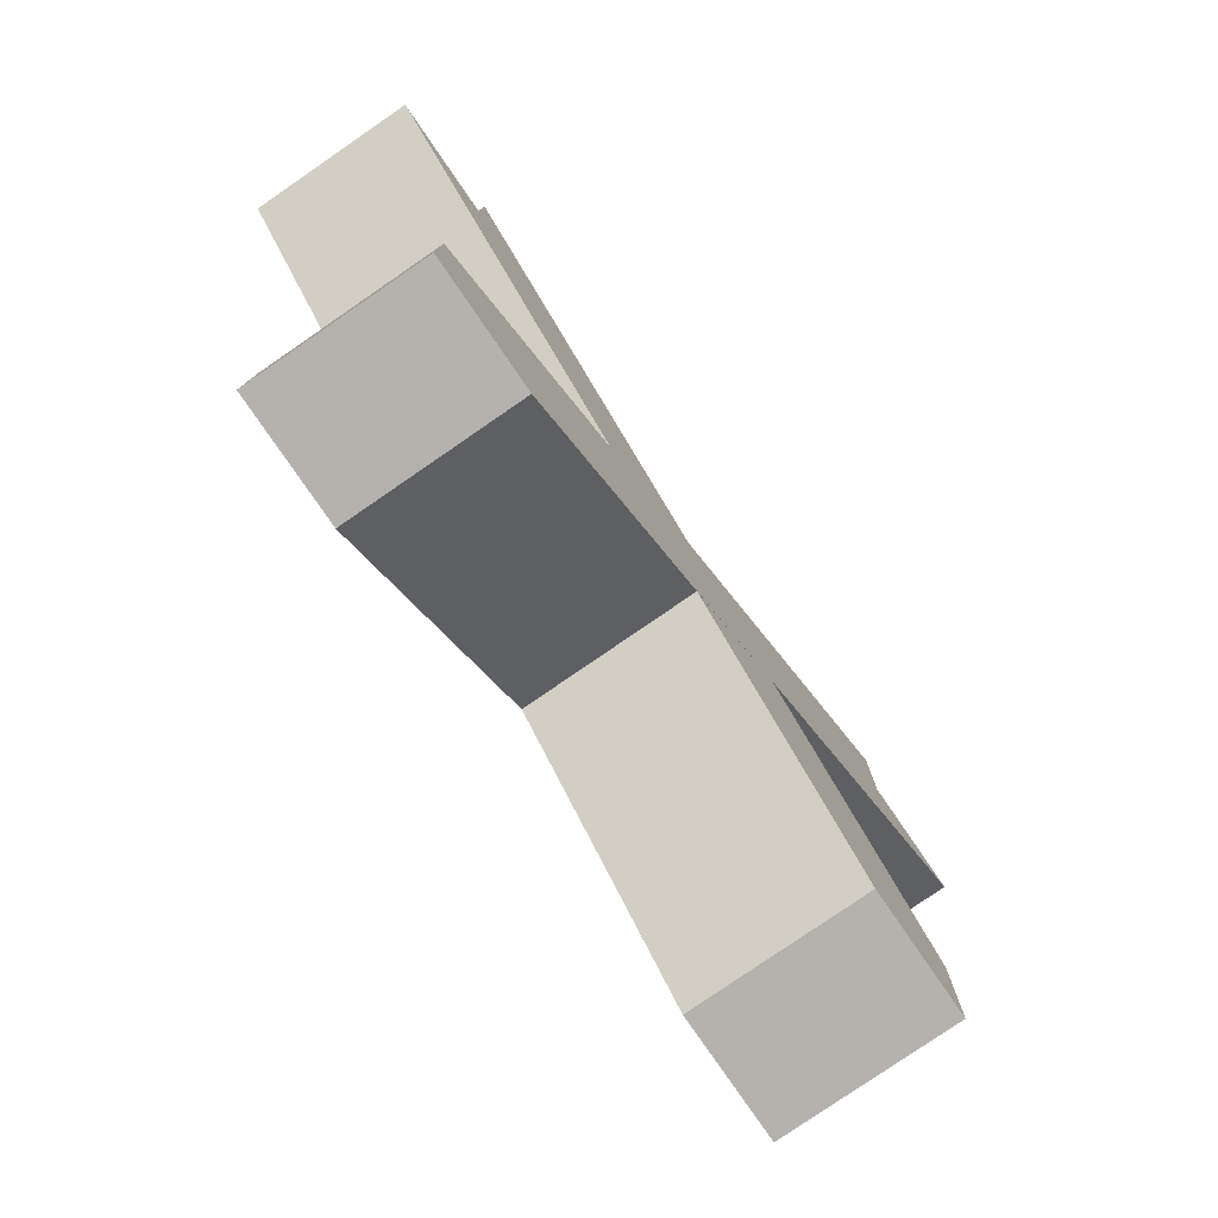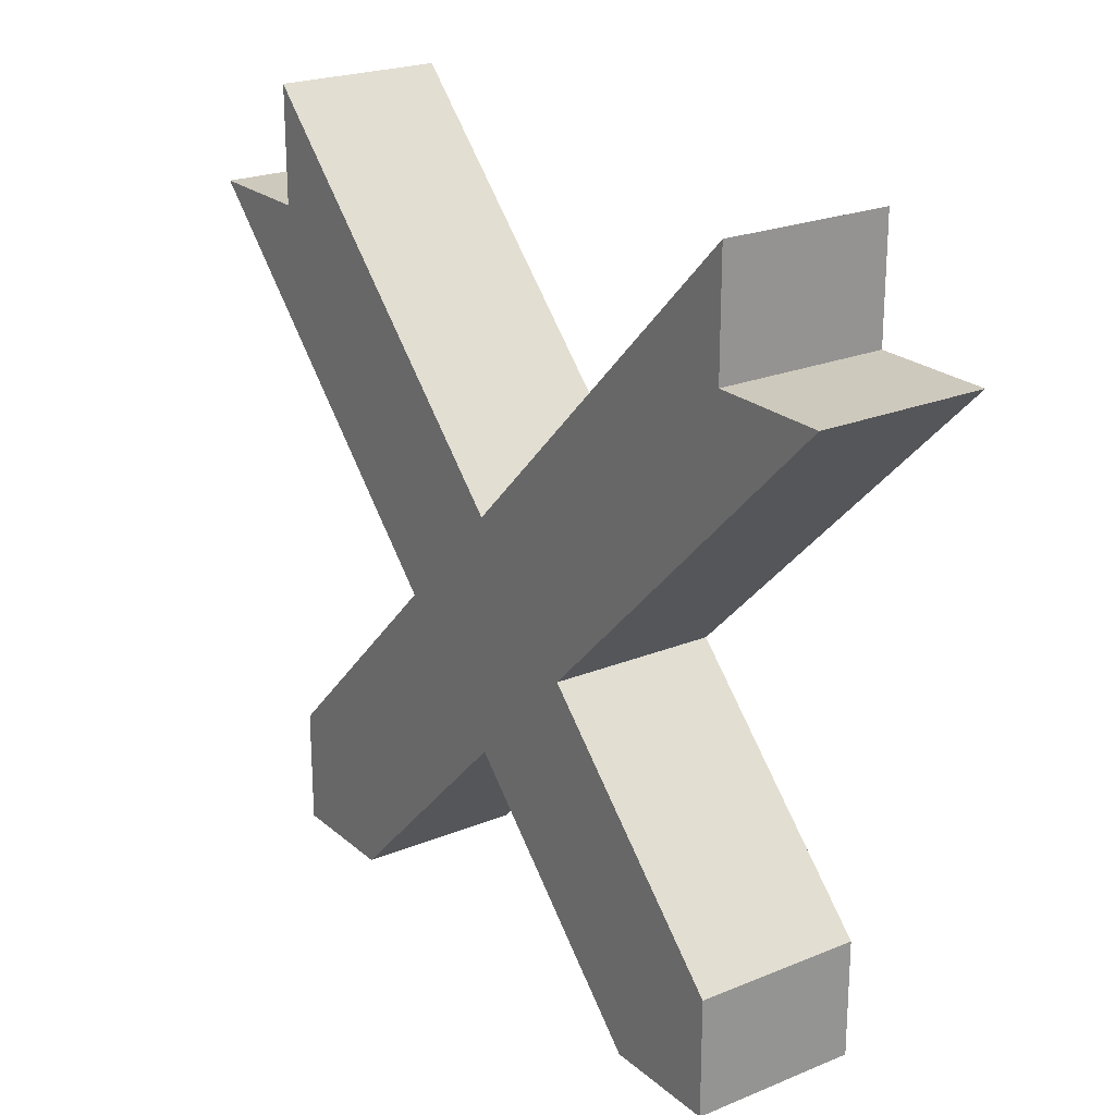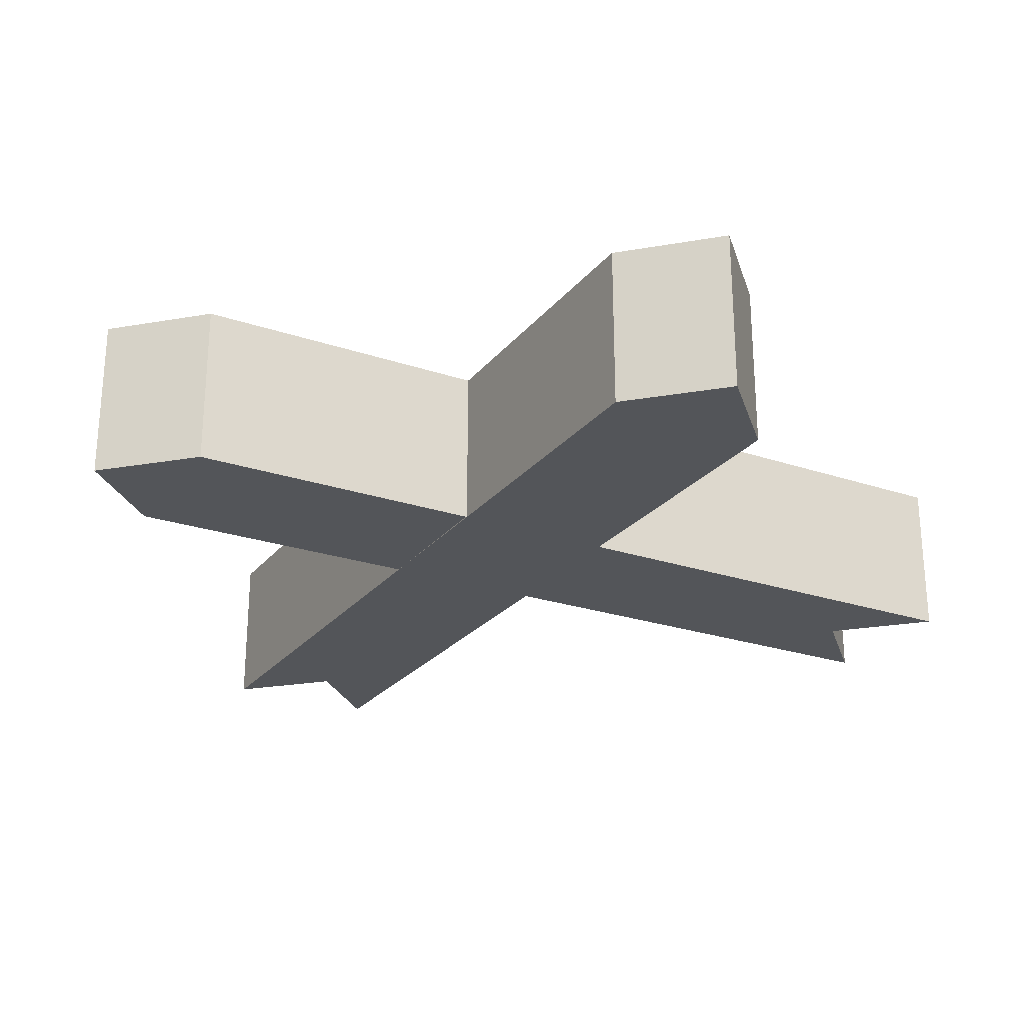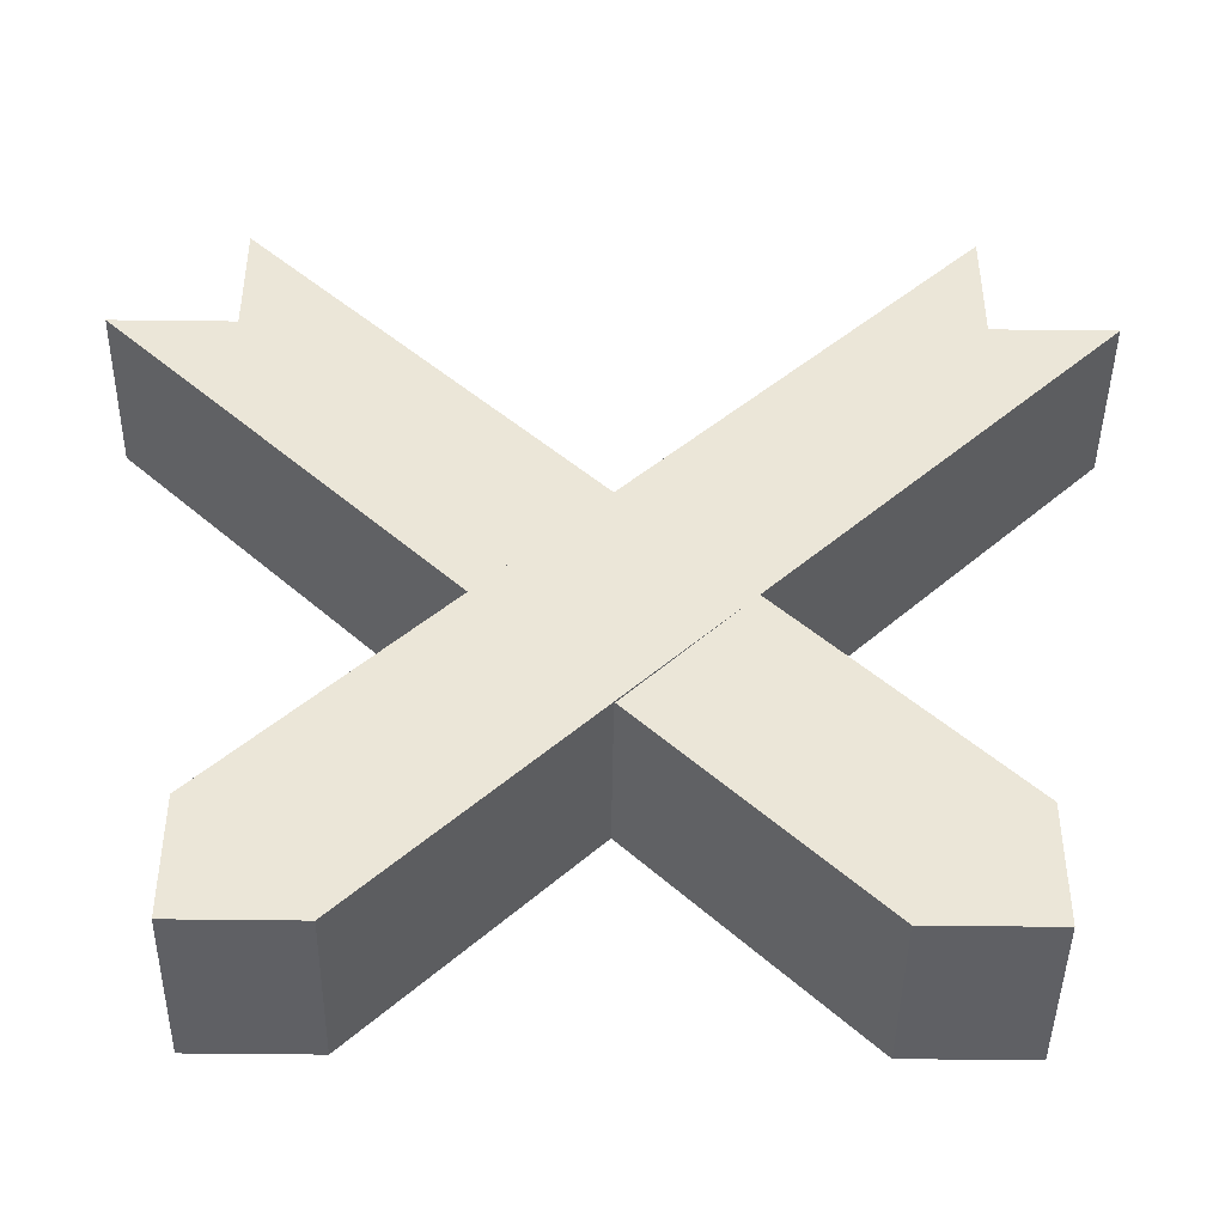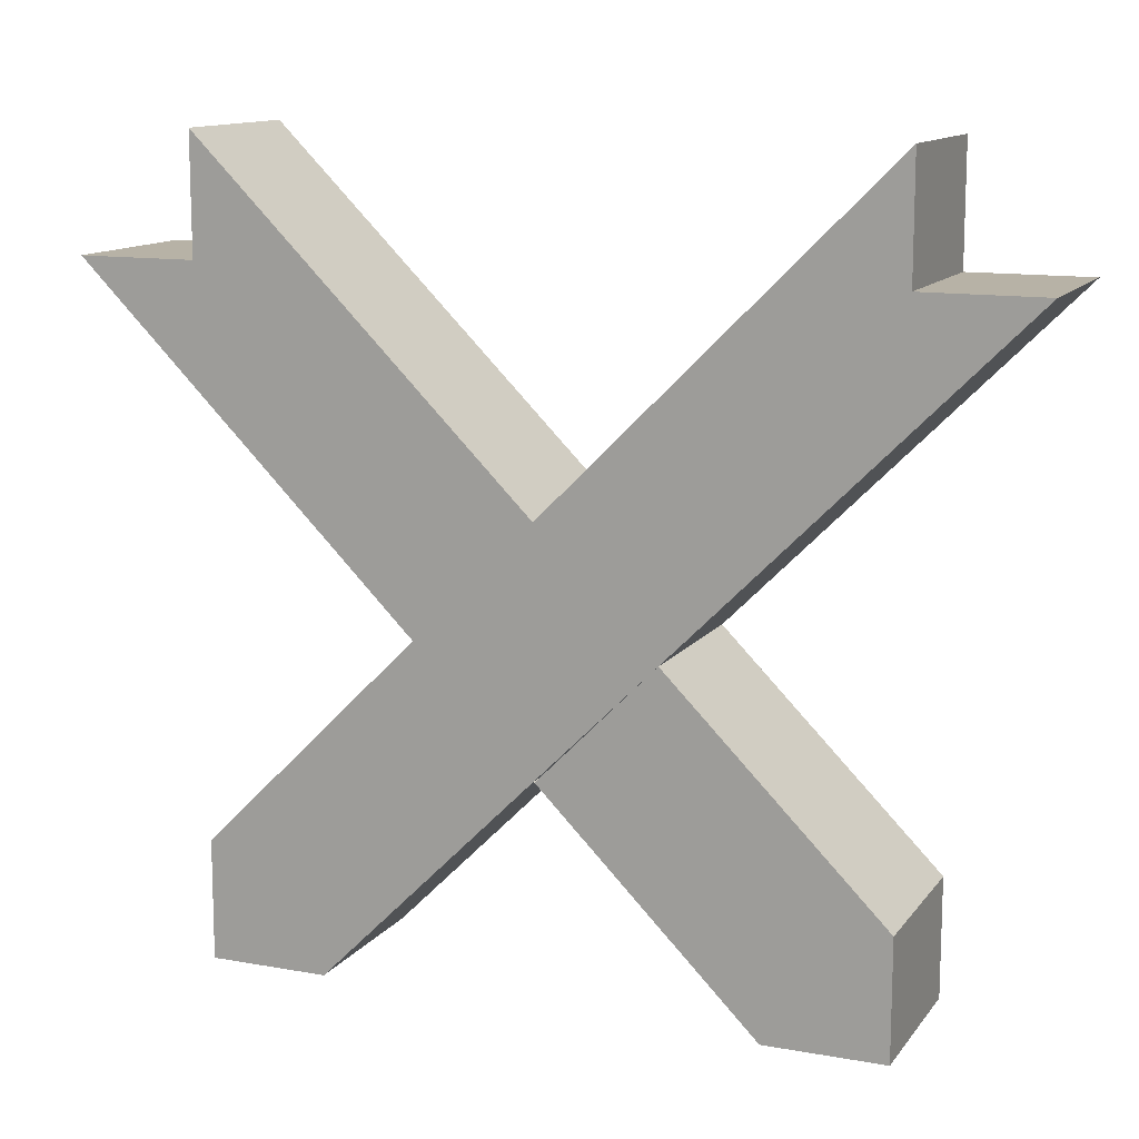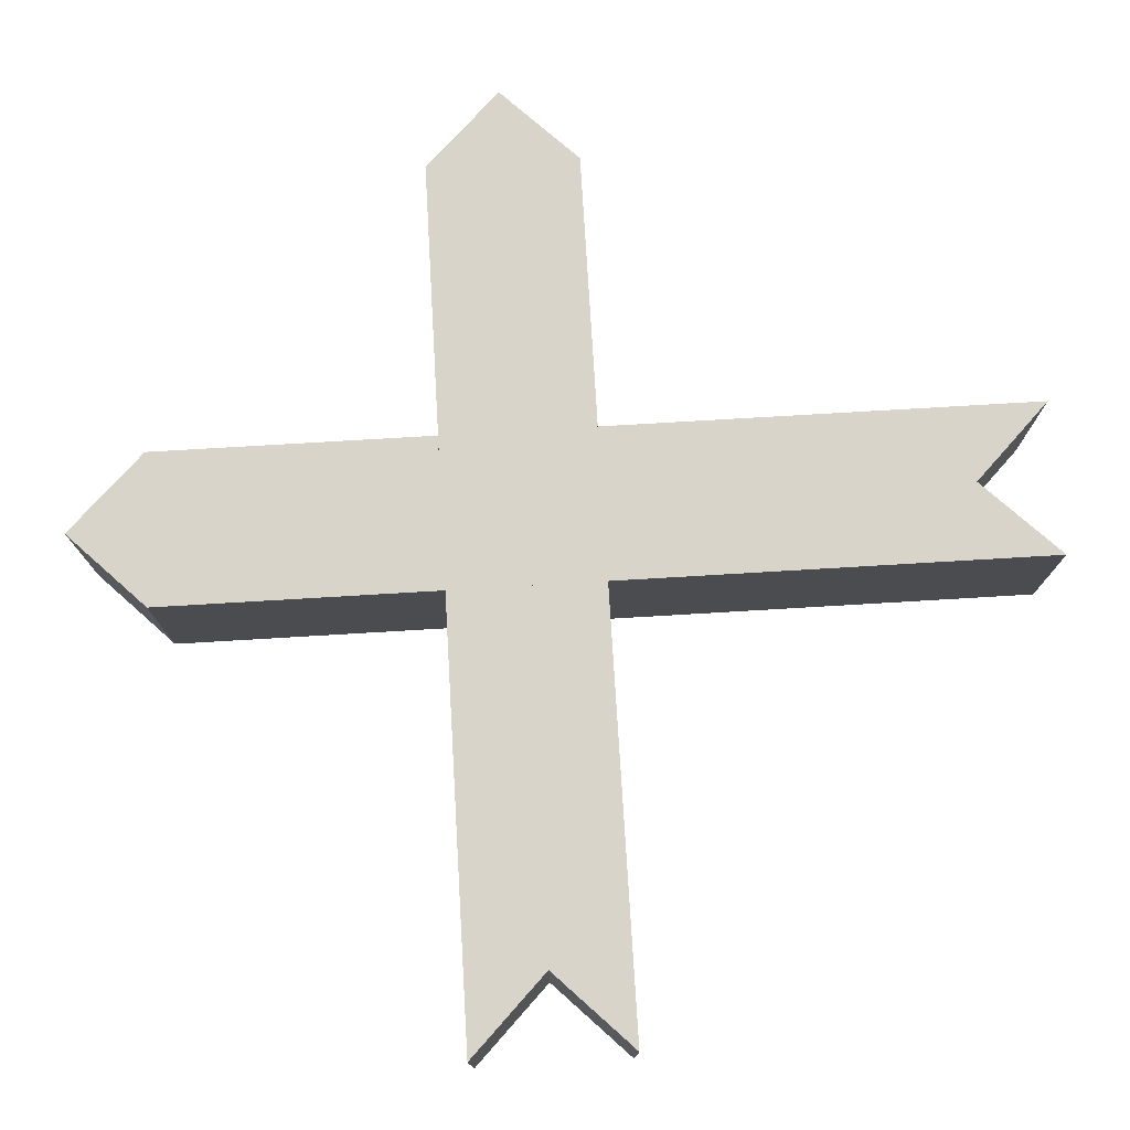
<metadata>
{"format":"obj","ext":"obj","renderer":"f3d","projection":"perspective","resolution":1024,"background":"white","views":[{"elev":-79.4,"azim":124.5,"up":"+Y"},{"elev":22.7,"azim":54.9,"up":"+Y"},{"elev":-24.5,"azim":16.0,"up":"+Z"},{"elev":-44.0,"azim":179.2,"up":"+Y"},{"elev":12.5,"azim":-157.4,"up":"+Y"},{"elev":75.1,"azim":131.6,"up":"+Z"}]}
</metadata>
<code>
o Cube.001_Cube.010
v 0.3234 -0.5002 -0.125
v -0.6768 0.5 -0.125
v -0.5 0.5 -0.125
v -0.5 0.6768 -0.125
v 0.4998 -0.323 -0.125
v 0.5 -0.5 -0.125
v 0.3234 -0.5002 0.125
v 0.000244 -0.177 0.125
v -0.1762 -0.000589 0.125
v -0.6768 0.5 0.125
v 0.4998 -0.323 0.125
v 0.5 -0.5 0.125
v -0.5 0.6768 0.125
v 2.9e-05 0.1767 0.125
v 0.1759 0.000885 0.125
v -0.5 0.5 0.125
v -0.000554 0.1762 -0.125
v 0.5 0.6768 -0.125
v 0.5 0.5 -0.125
v 0.6768 0.5 -0.125
v 0.1759 -0.000925 -0.125
v -0.5002 -0.3234 0.125
v 0.5 0.6768 0.125
v -0.1768 1.4e-05 -0.125
v -0.5002 -0.3234 -0.125
v -0.323 -0.4998 0.125
v -0.5 -0.5 0.125
v -0.5 -0.5 -0.125
v -0.323 -0.4998 -0.125
v -0.001331 -0.1781 -0.125
v 0.6768 0.5 0.125
v 0.5 0.5 0.125
v -0.5 0.5 0.125
v -0.5 0.5 -0.125
v 0.5 0.5 0.125
v 0.5 0.5 -0.125
f 1 2 3 4 5 6
f 7 8 9 10 2 1
f 11 12 6 5
f 11 5 4 13 14 15
f 12 7 1 6
f 9 14 13 16 10
f 16 3 2 10
f 3 16 13 4
f 7 12 11 15 8
f 17 18 19 20 21
f 22 23 18 17 24 25
f 26 27 28 29
f 26 29 30 21 20 31
f 27 22 25 28
f 22 27 26 31 32 23
f 32 19 18 23
f 19 32 31 20
f 25 24 30 29 28
f 33 34 3 16
f 35 36 19 32

</code>
